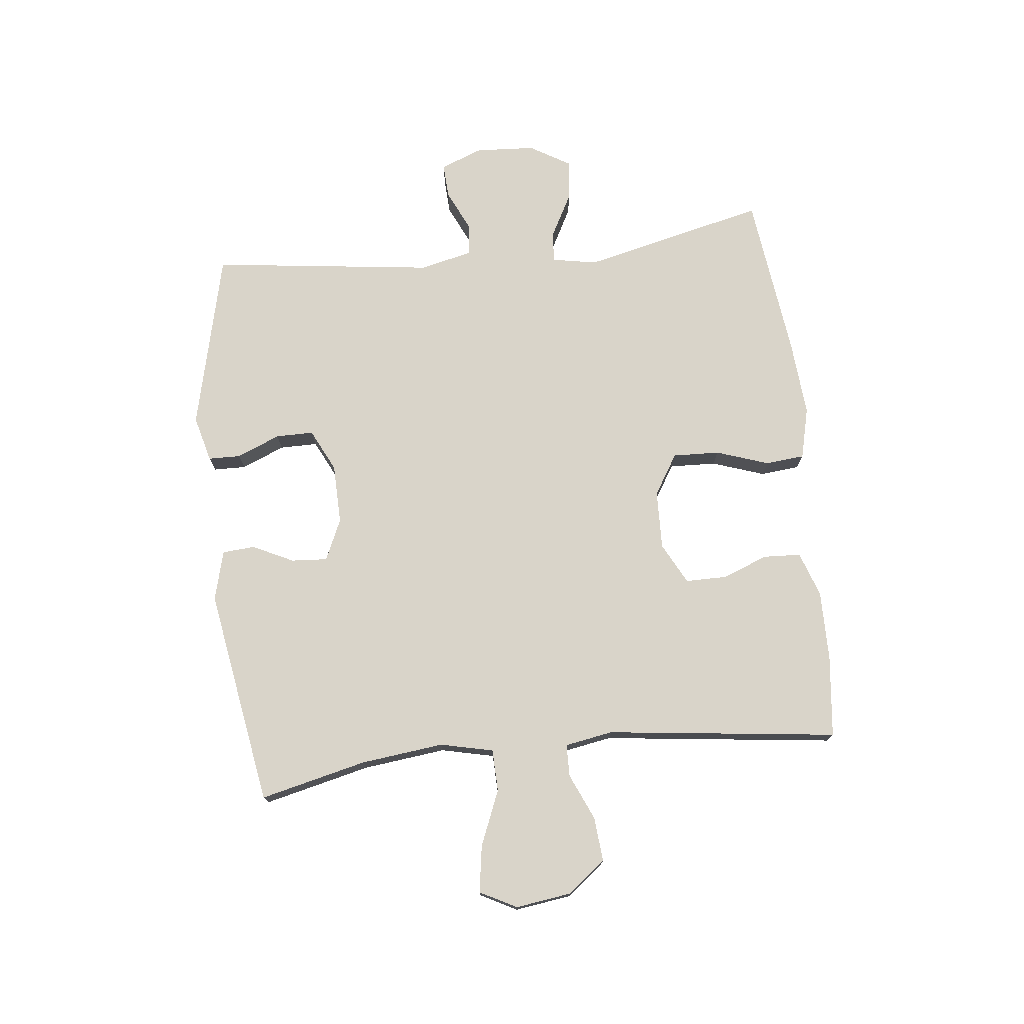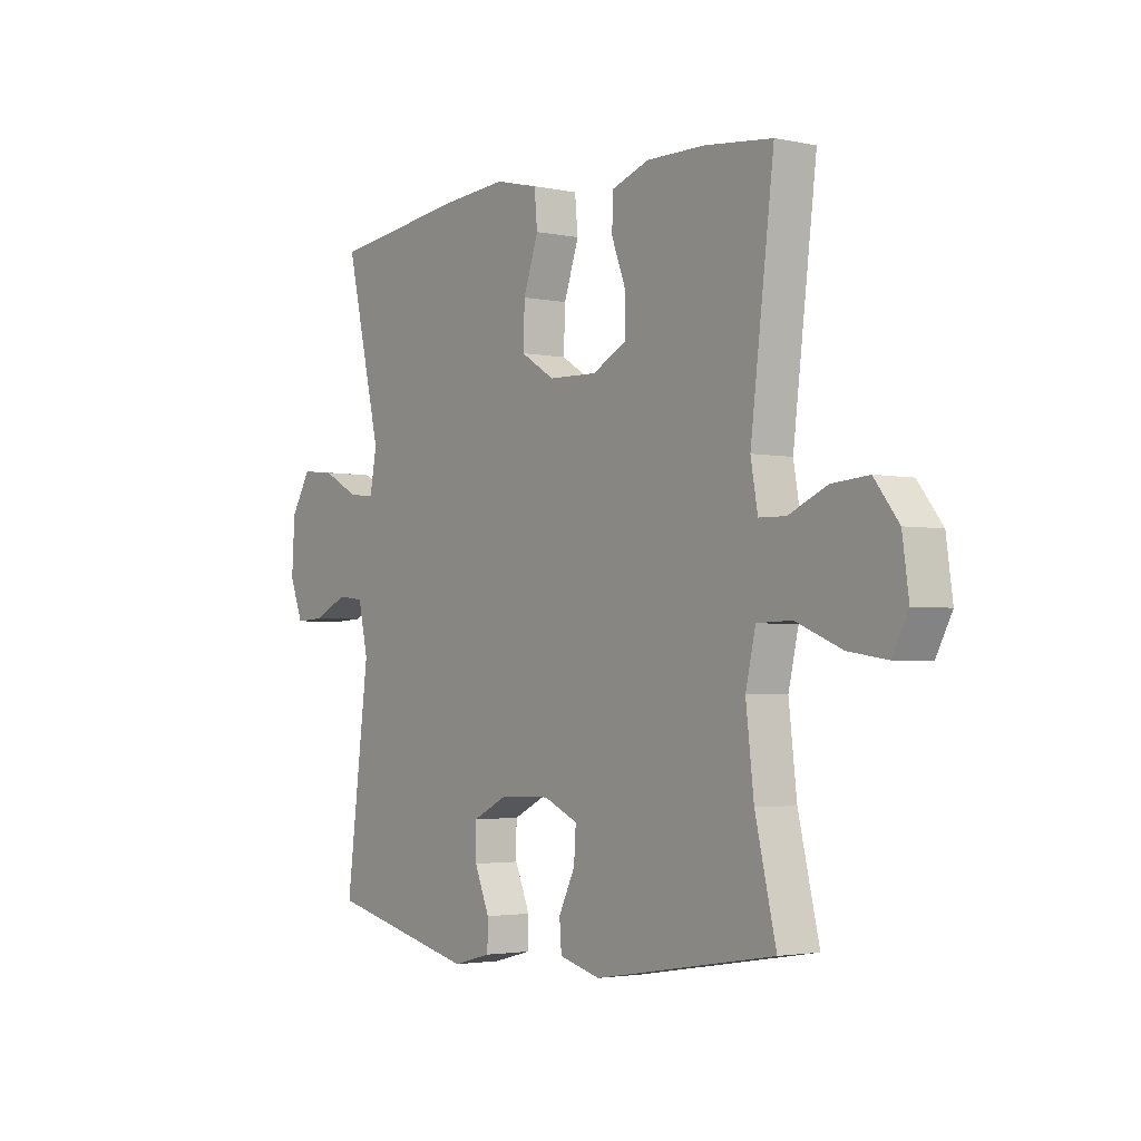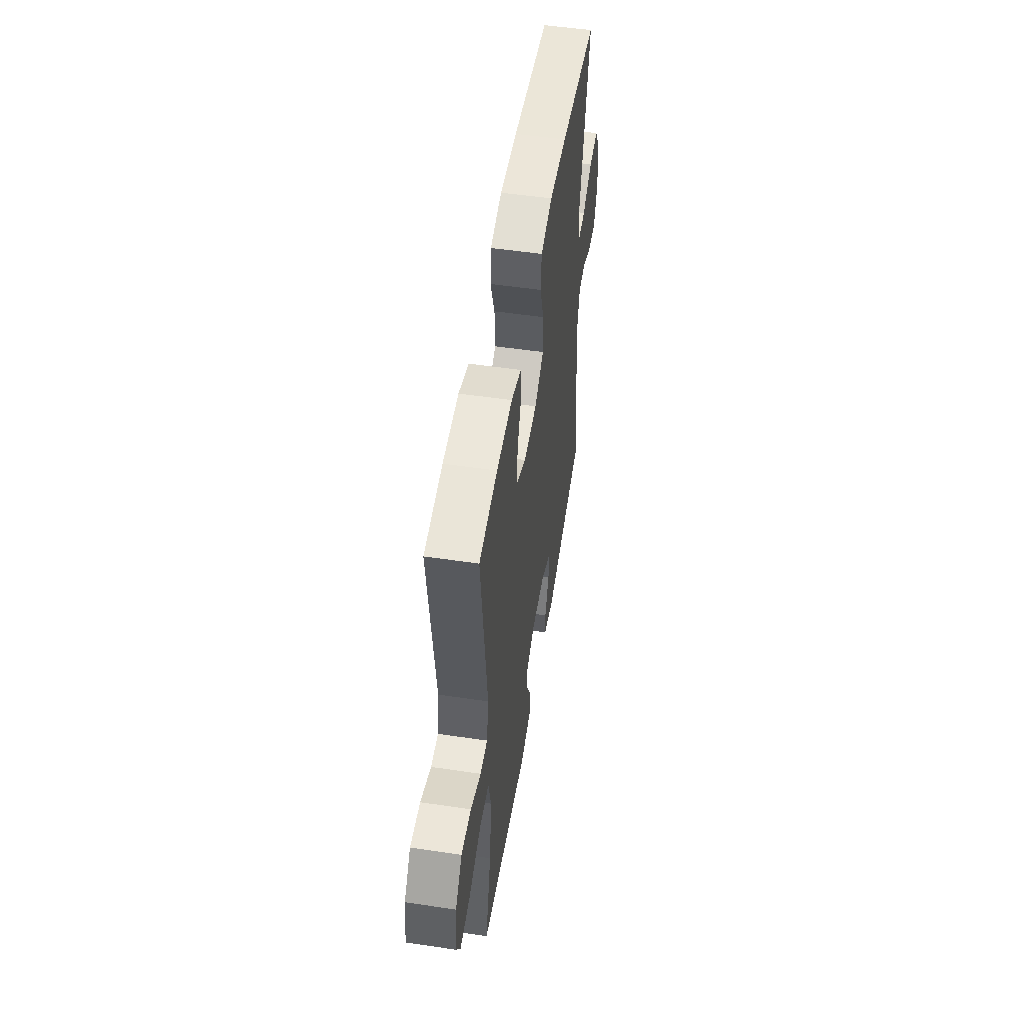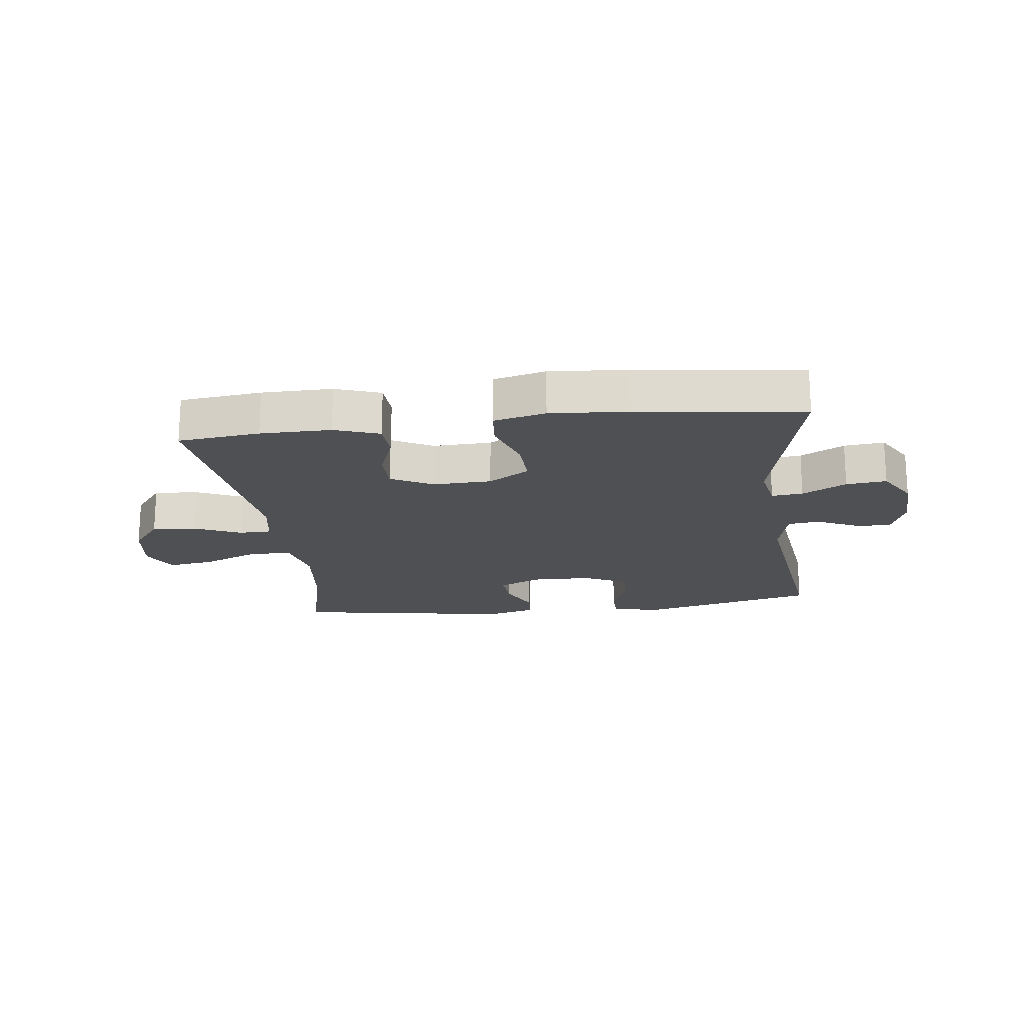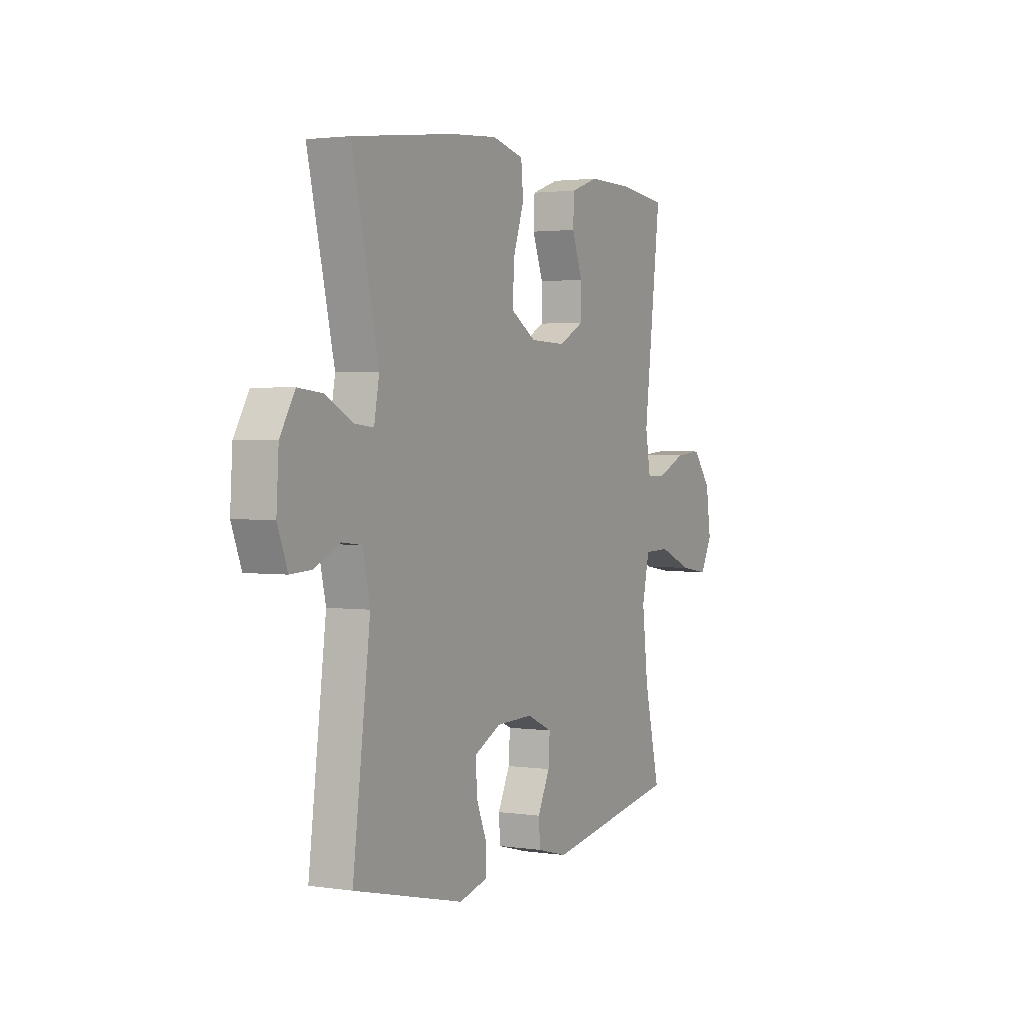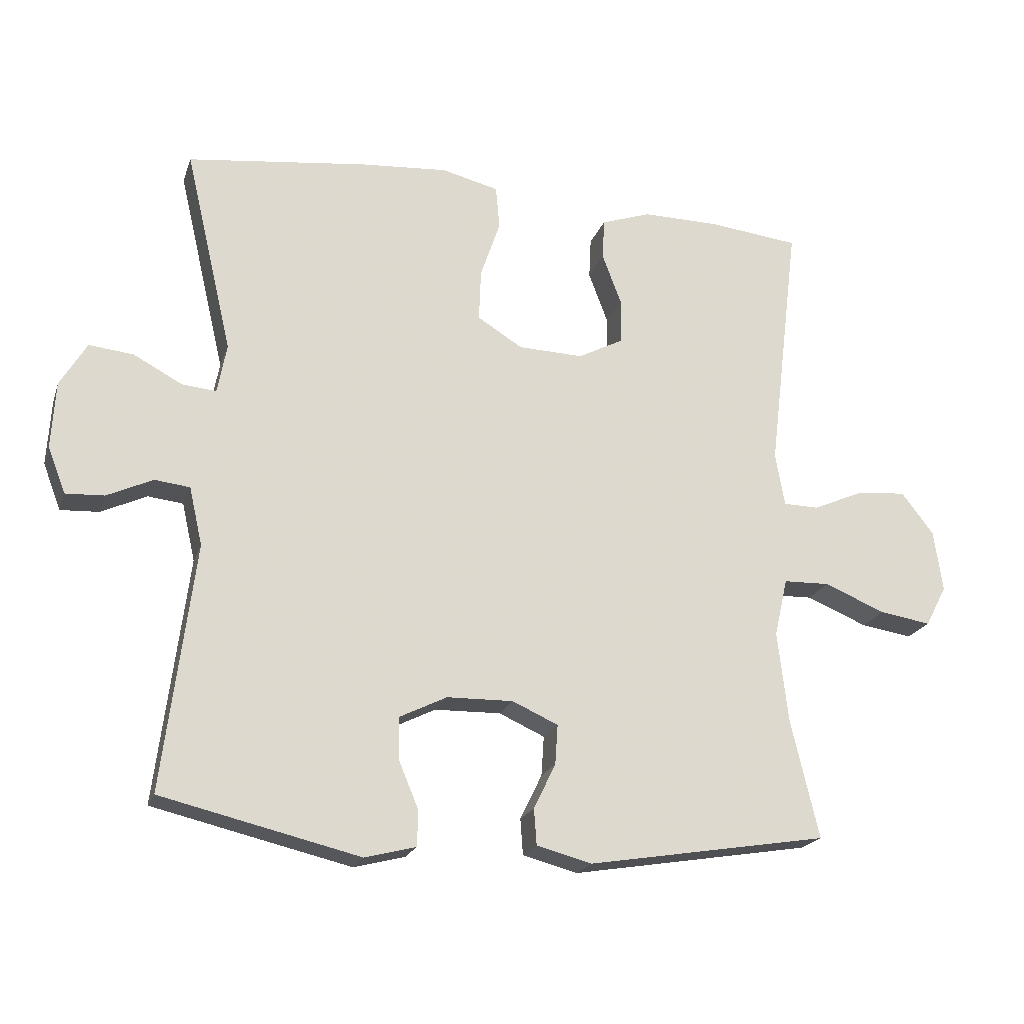
<metadata>
{"format":"obj","ext":"obj","renderer":"f3d","projection":"perspective","resolution":1024,"background":"white","views":[{"elev":74.9,"azim":-96.3,"up":"+Y"},{"elev":-2.7,"azim":-126.1,"up":"+Z"},{"elev":52.6,"azim":-80.9,"up":"+Z"},{"elev":-19.0,"azim":7.1,"up":"+Y"},{"elev":2.2,"azim":117.5,"up":"+Z"},{"elev":-20.6,"azim":163.8,"up":"+Z"}]}
</metadata>
<code>
v 0.5 0.07 0.5
v 0.428 0.07 0.192
v 0.442 0.07 0.117
v 0.494 0.07 0.122
v 0.567 0.07 0.161
v 0.634 0.07 0.168
v 0.674 0.07 0.101
v 0.68 0.07 0.001
v 0.653 0.07 -0.069
v 0.595 0.07 -0.066
v 0.526 0.07 -0.034
v 0.473 0.07 -0.04
v 0.453 0.07 -0.128
v 0.5 0.07 -0.5
v 0.201 0.07 -0.571
v 0.124 0.07 -0.551
v 0.123 0.07 -0.497
v 0.153 0.07 -0.425
v 0.153 0.07 -0.362
v 0.082 0.07 -0.327
v -0.018 0.07 -0.325
v -0.087 0.07 -0.356
v -0.083 0.07 -0.416
v -0.05 0.07 -0.484
v -0.054 0.07 -0.538
v -0.137 0.07 -0.56
v -0.5 0.07 -0.5
v -0.458 0.07 -0.322
v -0.442 0.07 -0.184
v -0.462 0.07 -0.096
v -0.532 0.07 -0.094
v -0.624 0.07 -0.132
v -0.702 0.07 -0.144
v -0.734 0.07 -0.083
v -0.721 0.07 0.01
v -0.672 0.07 0.073
v -0.598 0.07 0.067
v -0.521 0.07 0.033
v -0.467 0.07 0.034
v -0.453 0.07 0.114
v -0.5 0.07 0.5
v -0.364 0.07 0.515
v -0.247 0.07 0.516
v -0.172 0.07 0.49
v -0.169 0.07 0.428
v -0.198 0.07 0.351
v -0.198 0.07 0.283
v -0.129 0.07 0.247
v -0.031 0.07 0.25
v 0.037 0.07 0.292
v 0.034 0.07 0.37
v 0.004 0.07 0.458
v 0.01 0.07 0.523
v 0.096 0.07 0.544
v 0.225 0.07 0.534
v 0.5 0 0.5
v 0.428 0 0.192
v 0.442 0 0.117
v 0.494 0 0.122
v 0.567 0 0.161
v 0.634 0 0.168
v 0.674 0 0.101
v 0.68 0 0.001
v 0.653 0 -0.069
v 0.595 0 -0.066
v 0.526 0 -0.034
v 0.473 0 -0.04
v 0.453 0 -0.128
v 0.5 0 -0.5
v 0.201 0 -0.571
v 0.124 0 -0.551
v 0.123 0 -0.497
v 0.153 0 -0.425
v 0.153 0 -0.362
v 0.082 0 -0.327
v -0.018 0 -0.325
v -0.087 0 -0.356
v -0.083 0 -0.416
v -0.05 0 -0.484
v -0.054 0 -0.538
v -0.137 0 -0.56
v -0.5 0 -0.5
v -0.458 0 -0.322
v -0.442 0 -0.184
v -0.462 0 -0.096
v -0.532 0 -0.094
v -0.624 0 -0.132
v -0.702 0 -0.144
v -0.734 0 -0.083
v -0.721 0 0.01
v -0.672 0 0.073
v -0.598 0 0.067
v -0.521 0 0.033
v -0.467 0 0.034
v -0.453 0 0.114
v -0.5 0 0.5
v -0.364 0 0.515
v -0.247 0 0.516
v -0.172 0 0.49
v -0.169 0 0.428
v -0.198 0 0.351
v -0.198 0 0.283
v -0.129 0 0.247
v -0.031 0 0.25
v 0.037 0 0.292
v 0.034 0 0.37
v 0.004 0 0.458
v 0.01 0 0.523
v 0.096 0 0.544
v 0.225 0 0.534
f 55 1 2
f 54 55 2
f 53 54 2
f 52 53 2
f 51 52 2
f 50 51 2 3
f 49 50 3
f 48 49 3
f 44 45 46
f 43 44 46
f 42 43 46
f 41 42 46
f 40 41 46
f 39 40 46 47
f 36 37 38
f 35 36 38
f 34 35 38
f 33 34 38
f 32 33 38
f 31 32 38
f 30 31 38 39
f 39 47 48
f 30 39 48
f 29 30 48
f 26 27 28
f 25 26 28
f 24 25 28
f 23 24 28
f 28 29 48
f 23 28 48
f 22 23 48
f 16 17 18
f 15 16 18
f 14 15 18
f 13 14 18
f 12 13 18 19
f 9 10 11
f 8 9 11
f 7 8 11
f 6 7 11
f 5 6 11
f 4 5 11
f 3 4 11 12
f 48 3 12
f 22 48 12
f 21 22 12
f 12 19 20
f 12 20 21
f 57 56 110
f 57 110 109
f 57 109 108
f 57 108 107
f 57 107 106
f 58 57 106 105
f 58 105 104
f 58 104 103
f 101 100 99
f 101 99 98
f 101 98 97
f 101 97 96
f 101 96 95
f 102 101 95 94
f 93 92 91
f 93 91 90
f 93 90 89
f 93 89 88
f 93 88 87
f 93 87 86
f 94 93 86 85
f 103 102 94
f 103 94 85
f 103 85 84
f 83 82 81
f 83 81 80
f 83 80 79
f 83 79 78
f 103 84 83
f 103 83 78
f 103 78 77
f 73 72 71
f 73 71 70
f 73 70 69
f 73 69 68
f 74 73 68 67
f 66 65 64
f 66 64 63
f 66 63 62
f 66 62 61
f 66 61 60
f 66 60 59
f 67 66 59 58
f 67 58 103
f 67 103 77
f 67 77 76
f 75 74 67
f 76 75 67
f 1 56 57 2
f 2 57 58 3
f 3 58 59 4
f 4 59 60 5
f 5 60 61 6
f 6 61 62 7
f 7 62 63 8
f 8 63 64 9
f 9 64 65 10
f 10 65 66 11
f 11 66 67 12
f 12 67 68 13
f 13 68 69 14
f 14 69 70 15
f 15 70 71 16
f 16 71 72 17
f 17 72 73 18
f 18 73 74 19
f 19 74 75 20
f 20 75 76 21
f 21 76 77 22
f 22 77 78 23
f 23 78 79 24
f 24 79 80 25
f 25 80 81 26
f 26 81 82 27
f 27 82 83 28
f 28 83 84 29
f 29 84 85 30
f 30 85 86 31
f 31 86 87 32
f 32 87 88 33
f 33 88 89 34
f 34 89 90 35
f 35 90 91 36
f 36 91 92 37
f 37 92 93 38
f 38 93 94 39
f 39 94 95 40
f 40 95 96 41
f 41 96 97 42
f 42 97 98 43
f 43 98 99 44
f 44 99 100 45
f 45 100 101 46
f 46 101 102 47
f 47 102 103 48
f 48 103 104 49
f 49 104 105 50
f 50 105 106 51
f 51 106 107 52
f 52 107 108 53
f 53 108 109 54
f 54 109 110 55
f 55 110 56 1

</code>
